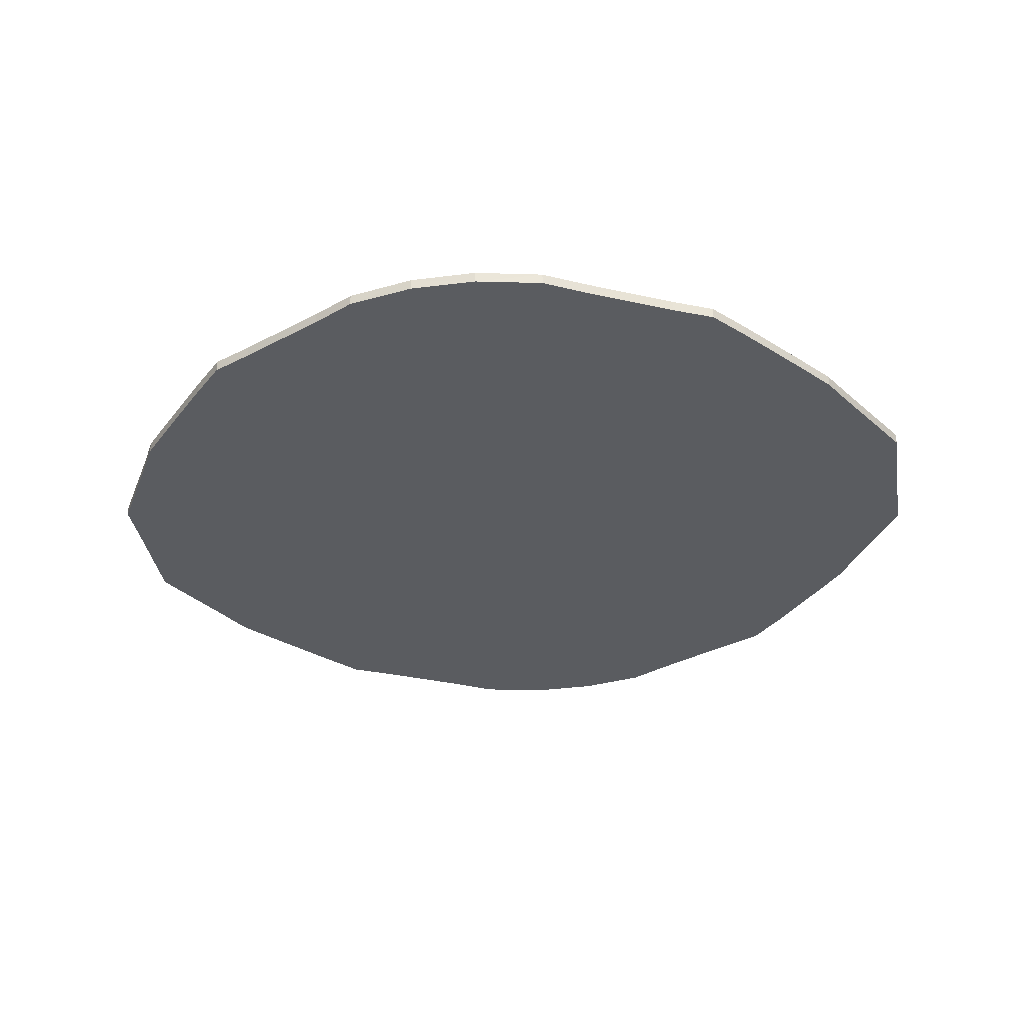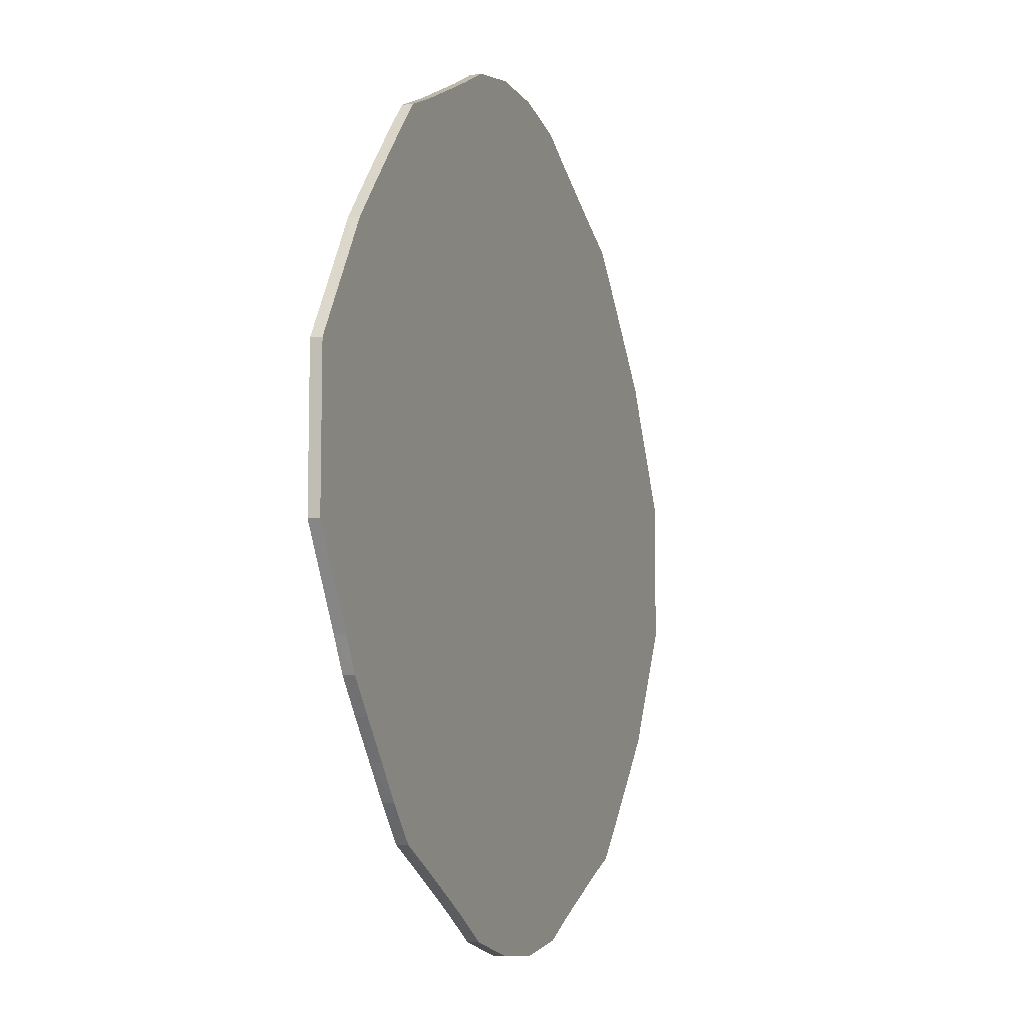
<metadata>
{"format":"obj","ext":"obj","renderer":"f3d","projection":"perspective","resolution":1024,"background":"white","views":[{"elev":-34.1,"azim":-170.5,"up":"+Z"},{"elev":-9.3,"azim":-69.5,"up":"+Y"}]}
</metadata>
<code>
g test_Mesh
v -0.9062 -0.6729 -0.15
v -0.7505 -0.8513 -0.15
v -0.8342 -0.7597 -0.15
v -1.059 -0.4883 -0.15
v -1.107 -0.404 -0.15
v -1.249 -0.1675 -0.15
v -1.249 -0.05128 -0.15
v -1.196 -0.2558 -0.15
v -1.131 -0.05128 -0.15
v -0.9886 -0.5748 -0.15
v -0.962 -0.3892 -0.15
v -0.7931 -0.5581 -0.15
v -0.7931 -0.3892 -0.15
v -0.962 -0.2202 -0.15
v -0.962 -0.05128 -0.15
v -0.7931 -0.2202 -0.15
v -0.7931 -0.05128 -0.15
v -0.4162 -1.015 -0.15
v -0.6439 -0.902 -0.15
v -0.6242 -0.727 -0.15
v -0.4945 -0.9751 -0.15
v -0.4552 -0.727 -0.15
v -0.3027 -1.076 -0.1501
v -0.1229 -1.111 -0.15
v -0.2863 -0.896 -0.15
v -0.2863 -0.727 -0.15
v -0.1173 -0.896 -0.15
v -0.1173 -0.727 -0.15
v -0.6242 -0.5581 -0.15
v -0.6242 -0.3892 -0.15
v -0.4552 -0.5581 -0.15
v -0.4552 -0.3892 -0.15
v -0.6242 -0.2202 -0.15
v -0.6242 -0.05128 -0.15
v -0.4552 -0.2202 -0.15
v -0.4552 -0.05128 -0.15
v -0.2863 -0.5581 -0.15
v -0.2863 -0.3892 -0.15
v -0.1173 -0.5581 -0.15
v -0.1173 -0.3892 -0.15
v -0.2863 -0.2202 -0.15
v -0.2863 -0.05128 -0.15
v -0.1173 -0.2202 -0.15
v -0.1173 -0.05128 -0.15
v -0.906 -0.6727 -0.12
v -0.7507 -0.8516 -0.12
v -0.8344 -0.7599 -0.12
v -1.059 -0.4884 -0.12
v -1.107 -0.404 -0.12
v -1.249 -0.1675 -0.12
v -1.249 -0.05128 -0.12
v -1.196 -0.2558 -0.12
v -1.131 -0.05128 -0.12
v -0.9887 -0.5749 -0.12
v -0.962 -0.3892 -0.12
v -0.7931 -0.5581 -0.12
v -0.7931 -0.3892 -0.12
v -0.962 -0.2202 -0.12
v -0.962 -0.05128 -0.12
v -0.7931 -0.2202 -0.12
v -0.7931 -0.05128 -0.12
v -0.4161 -1.014 -0.12
v -0.6439 -0.9019 -0.12
v -0.6242 -0.727 -0.12
v -0.4944 -0.9749 -0.12
v -0.4552 -0.727 -0.12
v -0.3028 -1.076 -0.1201
v -0.1229 -1.112 -0.12
v -0.2863 -0.896 -0.12
v -0.2863 -0.727 -0.12
v -0.1173 -0.896 -0.12
v -0.1173 -0.727 -0.12
v -0.6242 -0.5581 -0.12
v -0.6242 -0.3892 -0.12
v -0.4552 -0.5581 -0.12
v -0.4552 -0.3892 -0.12
v -0.6242 -0.2202 -0.12
v -0.6242 -0.05128 -0.12
v -0.4552 -0.2202 -0.12
v -0.4552 -0.05128 -0.12
v -0.2863 -0.5581 -0.12
v -0.2863 -0.3892 -0.12
v -0.1173 -0.5581 -0.12
v -0.1173 -0.3892 -0.12
v -0.2863 -0.2202 -0.12
v -0.2863 -0.05128 -0.12
v -0.1173 -0.2202 -0.12
v -0.1173 -0.05128 -0.12
v -1.249 0.1177 -0.15
v -1.249 0.232 -0.15
v -1.131 0.1177 -0.15
v -1.196 0.3215 -0.15
v -1.106 0.4707 -0.15
v -1.058 0.5535 -0.15
v -0.962 0.1177 -0.15
v -0.962 0.2866 -0.15
v -0.7931 0.1177 -0.15
v -0.7931 0.2866 -0.15
v -0.962 0.4556 -0.15
v -0.9877 0.64 -0.15
v -0.7931 0.4556 -0.15
v -0.7931 0.6245 -0.15
v -0.9055 0.7386 -0.15
v -0.8333 0.8239 -0.15
v -0.7509 0.9173 -0.15
v -0.6242 0.1177 -0.15
v -0.6242 0.2866 -0.15
v -0.4552 0.1177 -0.15
v -0.4552 0.2866 -0.15
v -0.6242 0.4556 -0.15
v -0.6242 0.6245 -0.15
v -0.4552 0.4556 -0.15
v -0.4552 0.6245 -0.15
v -0.2863 0.1177 -0.15
v -0.2863 0.2866 -0.15
v -0.1173 0.1177 -0.15
v -0.1173 0.2866 -0.15
v -0.2863 0.4556 -0.15
v -0.2863 0.6245 -0.15
v -0.1173 0.4556 -0.15
v -0.1173 0.6245 -0.15
v -0.6242 0.7934 -0.15
v -0.6435 0.9662 -0.15
v -0.4552 0.7934 -0.15
v -0.4941 1.041 -0.15
v -0.415 1.08 -0.15
v -0.2863 0.7934 -0.15
v -0.2863 0.9624 -0.15
v -0.1173 0.7934 -0.15
v -0.1173 0.9624 -0.15
v -0.3024 1.14 -0.15
v -0.1221 1.177 -0.1502
v -1.249 0.1177 -0.12
v -1.249 0.2317 -0.12
v -1.131 0.1177 -0.12
v -1.196 0.3214 -0.12
v -1.106 0.4707 -0.12
v -1.058 0.5534 -0.12
v -0.962 0.1177 -0.12
v -0.962 0.2866 -0.12
v -0.7931 0.1177 -0.12
v -0.7931 0.2866 -0.12
v -0.962 0.4556 -0.12
v -0.9873 0.6397 -0.12
v -0.7931 0.4556 -0.12
v -0.7931 0.6245 -0.12
v -0.9054 0.7384 -0.12
v -0.8333 0.8239 -0.12
v -0.7508 0.9172 -0.12
v -0.6242 0.1177 -0.12
v -0.6242 0.2866 -0.12
v -0.4552 0.1177 -0.12
v -0.4552 0.2866 -0.12
v -0.6242 0.4556 -0.12
v -0.6242 0.6245 -0.12
v -0.4552 0.4556 -0.12
v -0.4552 0.6245 -0.12
v -0.2863 0.1177 -0.12
v -0.2863 0.2866 -0.12
v -0.1173 0.1177 -0.12
v -0.1173 0.2866 -0.12
v -0.2863 0.4556 -0.12
v -0.2863 0.6245 -0.12
v -0.1173 0.4556 -0.12
v -0.1173 0.6245 -0.12
v -0.6242 0.7934 -0.12
v -0.6434 0.966 -0.12
v -0.4552 0.7934 -0.12
v -0.494 1.04 -0.12
v -0.415 1.08 -0.12
v -0.2863 0.7934 -0.12
v -0.2863 0.9624 -0.12
v -0.1173 0.7934 -0.12
v -0.1173 0.9624 -0.12
v -0.3025 1.14 -0.12
v -0.1223 1.178 -0.1202
v 0.05618 -1.113 -0.15
v 0.2369 -1.076 -0.1501
v 0.05161 -0.896 -0.15
v 0.05161 -0.727 -0.15
v 0.2206 -0.896 -0.15
v 0.2206 -0.727 -0.15
v 0.3504 -1.014 -0.15
v 0.4289 -0.9752 -0.15
v 0.3895 -0.727 -0.15
v 0.5776 -0.901 -0.15
v 0.5584 -0.727 -0.15
v 0.05161 -0.5581 -0.15
v 0.05161 -0.3892 -0.15
v 0.2206 -0.5581 -0.15
v 0.2206 -0.3892 -0.15
v 0.05161 -0.2202 -0.15
v 0.05161 -0.05128 -0.15
v 0.2206 -0.2202 -0.15
v 0.2206 -0.05128 -0.15
v 0.3895 -0.5581 -0.15
v 0.3895 -0.3892 -0.15
v 0.5584 -0.5581 -0.15
v 0.5584 -0.3892 -0.15
v 0.3895 -0.2202 -0.15
v 0.3895 -0.05128 -0.15
v 0.5584 -0.2202 -0.15
v 0.5584 -0.05128 -0.15
v 0.6854 -0.8517 -0.15
v 0.7682 -0.7608 -0.15
v 0.8437 -0.6757 -0.15
v 0.7274 -0.5581 -0.15
v 0.7274 -0.3892 -0.15
v 0.9269 -0.5817 -0.15
v 0.8963 -0.3892 -0.15
v 0.7274 -0.2202 -0.15
v 0.7274 -0.05128 -0.15
v 0.8963 -0.2202 -0.15
v 0.8963 -0.05128 -0.15
v 1.001 -0.4962 -0.15
v 1.049 -0.4058 -0.15
v 1.133 -0.2552 -0.15
v 1.065 -0.05128 -0.15
v 1.183 -0.1667 -0.15
v 1.181 -0.05126 -0.1497
v 0.05621 -1.113 -0.12
v 0.2369 -1.076 -0.1201
v 0.05161 -0.896 -0.12
v 0.05161 -0.727 -0.12
v 0.2206 -0.896 -0.12
v 0.2206 -0.727 -0.12
v 0.3504 -1.014 -0.12
v 0.4291 -0.9755 -0.12
v 0.3895 -0.727 -0.12
v 0.5777 -0.9013 -0.12
v 0.5584 -0.727 -0.12
v 0.05161 -0.5581 -0.12
v 0.05161 -0.3892 -0.12
v 0.2206 -0.5581 -0.12
v 0.2206 -0.3892 -0.12
v 0.05161 -0.2202 -0.12
v 0.05161 -0.05128 -0.12
v 0.2206 -0.2202 -0.12
v 0.2206 -0.05128 -0.12
v 0.3895 -0.5581 -0.12
v 0.3895 -0.3892 -0.12
v 0.5584 -0.5581 -0.12
v 0.5584 -0.3892 -0.12
v 0.3895 -0.2202 -0.12
v 0.3895 -0.05128 -0.12
v 0.5584 -0.2202 -0.12
v 0.5584 -0.05128 -0.12
v 0.6856 -0.8519 -0.12
v 0.7686 -0.7611 -0.12
v 0.8438 -0.6759 -0.12
v 0.7274 -0.5581 -0.12
v 0.7274 -0.3892 -0.12
v 0.9269 -0.5817 -0.12
v 0.8963 -0.3892 -0.12
v 0.7274 -0.2202 -0.12
v 0.7274 -0.05128 -0.12
v 0.8963 -0.2202 -0.12
v 0.8963 -0.05128 -0.12
v 1 -0.4959 -0.12
v 1.049 -0.4056 -0.12
v 1.133 -0.2552 -0.12
v 1.065 -0.05128 -0.12
v 1.184 -0.166 -0.12
v 1.184 -0.05126 -0.12
v 0.05161 0.1177 -0.15
v 0.05161 0.2866 -0.15
v 0.2206 0.1177 -0.15
v 0.2206 0.2866 -0.15
v 0.05161 0.4556 -0.15
v 0.05161 0.6245 -0.15
v 0.2206 0.4556 -0.15
v 0.2206 0.6245 -0.15
v 0.3895 0.1177 -0.15
v 0.3895 0.2866 -0.15
v 0.5584 0.1177 -0.15
v 0.5584 0.2866 -0.15
v 0.3895 0.4556 -0.15
v 0.3895 0.6245 -0.15
v 0.5584 0.4556 -0.15
v 0.5584 0.6245 -0.15
v 0.05161 0.7934 -0.15
v 0.05161 0.9624 -0.15
v 0.2206 0.7934 -0.15
v 0.2206 0.9624 -0.15
v 0.05707 1.177 -0.1502
v 0.2367 1.14 -0.1499
v 0.3895 0.7934 -0.15
v 0.4279 1.041 -0.15
v 0.5584 0.7934 -0.15
v 0.5779 0.9661 -0.15
v 0.3489 1.08 -0.15
v 0.7274 0.1177 -0.15
v 0.7274 0.2866 -0.15
v 0.8963 0.1177 -0.15
v 0.8963 0.2866 -0.15
v 0.7274 0.4556 -0.15
v 0.7274 0.6245 -0.15
v 0.8963 0.4556 -0.15
v 0.9258 0.6468 -0.15
v 1.065 0.1177 -0.15
v 1.133 0.3211 -0.15
v 1.177 0.1177 -0.15
v 1.177 0.2435 -0.15
v 1.048 0.4716 -0.15
v 1 0.5614 -0.15
v 0.7675 0.8262 -0.15
v 0.6844 0.9161 -0.15
v 0.8428 0.7413 -0.15
v 0.05161 0.1177 -0.12
v 0.05161 0.2866 -0.12
v 0.2206 0.1177 -0.12
v 0.2206 0.2866 -0.12
v 0.05161 0.4556 -0.12
v 0.05161 0.6245 -0.12
v 0.2206 0.4556 -0.12
v 0.2206 0.6245 -0.12
v 0.3895 0.1177 -0.12
v 0.3895 0.2866 -0.12
v 0.5584 0.1177 -0.12
v 0.5584 0.2866 -0.12
v 0.3895 0.4556 -0.12
v 0.3895 0.6245 -0.12
v 0.5584 0.4556 -0.12
v 0.5584 0.6245 -0.12
v 0.05161 0.7934 -0.12
v 0.05161 0.9624 -0.12
v 0.2206 0.7934 -0.12
v 0.2206 0.9624 -0.12
v 0.05717 1.177 -0.1203
v 0.2364 1.139 -0.1199
v 0.3895 0.7934 -0.12
v 0.4279 1.041 -0.12
v 0.5584 0.7934 -0.12
v 0.578 0.9661 -0.12
v 0.3489 1.08 -0.12
v 0.7274 0.1177 -0.12
v 0.7274 0.2866 -0.12
v 0.8963 0.1177 -0.12
v 0.8963 0.2866 -0.12
v 0.7274 0.4556 -0.12
v 0.7274 0.6245 -0.12
v 0.8963 0.4556 -0.12
v 0.9258 0.6468 -0.12
v 1.065 0.1177 -0.12
v 1.133 0.3209 -0.12
v 1.184 0.1178 -0.12
v 1.183 0.2303 -0.12
v 1.048 0.4712 -0.12
v 0.9998 0.561 -0.12
v 0.7677 0.8264 -0.12
v 0.6846 0.9165 -0.1201
v 0.8427 0.7412 -0.12
g off
g test_Material.001
f 6 9 8
f 11 12 10
f 15 16 14
f 4 11 10
f 9 14 8
f 14 13 11
f 5 14 11
f 19 22 21
f 26 27 25
f 22 25 21
f 23 27 24
f 18 25 23
f 30 31 29
f 34 35 33
f 38 39 37
f 42 43 41
f 32 37 31
f 36 41 35
f 33 32 30
f 41 40 38
f 35 38 32
f 2 20 19
f 13 29 12
f 17 33 16
f 16 30 13
f 1 12 3
f 29 22 20
f 37 28 26
f 31 26 22
f 12 20 3
f 53 50 52
f 56 55 54
f 61 58 60
f 55 48 54
f 58 53 52
f 60 55 57
f 58 49 55
f 66 63 65
f 72 69 71
f 69 66 65
f 71 67 68
f 69 62 67
f 76 73 75
f 80 77 79
f 84 81 83
f 88 85 87
f 82 75 81
f 86 79 85
f 79 74 76
f 87 82 84
f 85 76 82
f 64 46 63
f 74 56 73
f 78 60 77
f 77 57 74
f 56 45 47
f 75 64 66
f 83 70 72
f 81 66 70
f 64 56 47
f 90 91 89
f 96 97 95
f 99 102 101
f 91 96 95
f 94 99 93
f 99 98 96
f 93 96 92
f 107 108 106
f 111 112 110
f 115 116 114
f 119 120 118
f 109 114 108
f 113 118 112
f 110 109 107
f 118 117 115
f 112 115 109
f 123 124 122
f 128 129 127
f 124 128 127
f 131 130 128
f 126 128 125
f 98 106 97
f 102 110 101
f 101 107 98
f 105 122 104
f 103 102 100
f 122 113 111
f 127 121 119
f 124 119 113
f 102 122 111
f 135 134 133
f 142 139 141
f 146 143 145
f 140 135 139
f 143 138 137
f 145 140 142
f 140 137 136
f 153 150 152
f 157 154 156
f 161 158 160
f 165 162 164
f 159 152 158
f 163 156 162
f 156 151 153
f 164 159 161
f 162 153 159
f 168 167 166
f 174 171 173
f 172 168 171
f 174 175 172
f 172 170 169
f 151 141 150
f 155 145 154
f 154 142 151
f 166 149 148
f 146 147 144
f 168 155 157
f 173 163 165
f 171 157 163
f 166 146 155
f 180 181 179
f 185 186 184
f 181 185 184
f 179 178 177
f 181 183 178
f 189 190 188
f 193 194 192
f 197 198 196
f 201 202 200
f 191 196 190
f 195 200 194
f 192 191 189
f 200 199 197
f 194 197 191
f 207 210 209
f 212 213 211
f 218 219 217
f 210 215 209
f 213 218 217
f 211 210 208
f 213 216 210
f 187 204 186
f 199 207 198
f 203 211 202
f 202 208 199
f 188 182 180
f 196 187 185
f 190 185 182
f 207 206 205
f 187 207 205
f 226 223 225
f 230 229 228
f 229 225 228
f 222 223 221
f 227 225 222
f 235 232 234
f 239 236 238
f 243 240 242
f 247 244 246
f 241 234 240
f 245 238 244
f 238 233 235
f 246 241 243
f 244 235 241
f 254 251 253
f 258 255 257
f 263 262 261
f 259 254 253
f 262 257 261
f 257 252 254
f 260 257 254
f 248 231 230
f 252 242 251
f 256 246 255
f 255 243 252
f 234 224 226
f 242 229 231
f 240 226 229
f 250 251 249
f 251 231 249
f 266 267 265
f 270 271 269
f 274 275 273
f 278 279 277
f 268 273 267
f 272 277 271
f 269 268 266
f 277 276 274
f 271 274 268
f 282 283 281
f 287 290 289
f 284 287 283
f 282 286 284
f 284 291 288
f 293 294 292
f 297 298 296
f 300 303 302
f 295 300 294
f 298 305 304
f 296 295 293
f 295 304 301
f 276 292 275
f 280 296 279
f 279 293 276
f 289 307 306
f 281 272 270
f 287 280 278
f 283 278 272
f 297 308 299
f 289 297 280
f 312 309 311
f 316 313 315
f 320 317 319
f 324 321 323
f 318 311 317
f 322 315 321
f 315 310 312
f 323 318 320
f 321 312 318
f 328 325 327
f 334 331 333
f 331 328 327
f 330 326 328
f 335 328 332
f 339 336 338
f 342 341 340
f 347 344 346
f 344 339 338
f 349 342 348
f 342 337 339
f 348 339 345
f 337 319 336
f 341 323 340
f 340 320 337
f 351 333 350
f 327 314 316
f 333 322 324
f 331 316 322
f 352 341 343
f 341 333 324
f 28 179 27
f 24 179 177
f 40 188 39
f 44 192 43
f 43 189 40
f 39 180 28
f 224 71 223
f 223 68 221
f 233 83 232
f 237 87 236
f 236 84 233
f 232 72 224
f 117 265 116
f 121 269 120
f 120 266 117
f 130 281 129
f 132 282 130
f 129 270 121
f 310 160 309
f 314 164 313
f 313 161 310
f 326 173 325
f 329 174 326
f 325 165 314
f 7 91 9
f 95 17 15
f 91 15 9
f 106 36 34
f 114 44 42
f 108 42 36
f 97 34 17
f 265 195 193
f 273 203 201
f 267 201 195
f 292 214 212
f 218 302 220
f 294 218 214
f 275 212 203
f 53 133 51
f 141 59 61
f 139 53 59
f 152 78 80
f 160 86 88
f 158 80 86
f 150 61 78
f 311 237 239
f 319 245 247
f 317 239 245
f 338 256 258
f 346 262 264
f 344 258 262
f 336 247 256
f 2 47 3
f 1 47 45
f 48 5 4
f 6 51 7
f 8 50 6
f 49 8 5
f 4 54 48
f 21 63 19
f 24 67 23
f 62 21 18
f 18 67 62
f 1 54 10
f 19 46 2
f 89 134 90
f 136 90 134
f 137 94 93
f 136 93 92
f 138 100 94
f 104 149 105
f 147 104 103
f 169 123 167
f 175 132 131
f 169 126 125
f 170 131 126
f 100 147 103
f 149 123 105
f 177 222 221
f 184 230 228
f 228 183 184
f 183 222 178
f 249 204 205
f 206 249 205
f 216 259 215
f 220 263 219
f 219 261 217
f 261 216 217
f 215 253 209
f 253 206 209
f 204 230 186
f 329 286 285
f 332 290 288
f 291 332 288
f 330 291 286
f 347 302 303
f 345 303 301
f 349 304 305
f 304 345 301
f 343 305 299
f 307 350 306
f 352 306 350
f 352 299 308
f 334 307 290
f 51 89 7
f 346 220 302
f 177 68 24
f 329 132 176
f 116 193 44
f 309 88 237
f 6 7 9
f 11 13 12
f 15 17 16
f 4 5 11
f 9 15 14
f 14 16 13
f 5 8 14
f 19 20 22
f 26 28 27
f 22 26 25
f 23 25 27
f 18 21 25
f 30 32 31
f 34 36 35
f 38 40 39
f 42 44 43
f 32 38 37
f 36 42 41
f 33 35 32
f 41 43 40
f 35 41 38
f 2 3 20
f 13 30 29
f 17 34 33
f 16 33 30
f 1 10 12
f 29 31 22
f 37 39 28
f 31 37 26
f 12 29 20
f 53 51 50
f 56 57 55
f 61 59 58
f 55 49 48
f 58 59 53
f 60 58 55
f 58 52 49
f 66 64 63
f 72 70 69
f 69 70 66
f 71 69 67
f 69 65 62
f 76 74 73
f 80 78 77
f 84 82 81
f 88 86 85
f 82 76 75
f 86 80 79
f 79 77 74
f 87 85 82
f 85 79 76
f 64 47 46
f 74 57 56
f 78 61 60
f 77 60 57
f 56 54 45
f 75 73 64
f 83 81 70
f 81 75 66
f 64 73 56
f 90 92 91
f 96 98 97
f 99 100 102
f 91 92 96
f 94 100 99
f 99 101 98
f 93 99 96
f 107 109 108
f 111 113 112
f 115 117 116
f 119 121 120
f 109 115 114
f 113 119 118
f 110 112 109
f 118 120 117
f 112 118 115
f 123 125 124
f 128 130 129
f 124 125 128
f 131 132 130
f 126 131 128
f 98 107 106
f 102 111 110
f 101 110 107
f 105 123 122
f 103 104 102
f 122 124 113
f 127 129 121
f 124 127 119
f 102 104 122
f 135 136 134
f 142 140 139
f 146 144 143
f 140 136 135
f 143 144 138
f 145 143 140
f 140 143 137
f 153 151 150
f 157 155 154
f 161 159 158
f 165 163 162
f 159 153 152
f 163 157 156
f 156 154 151
f 164 162 159
f 162 156 153
f 168 169 167
f 174 172 171
f 172 169 168
f 174 176 175
f 172 175 170
f 151 142 141
f 155 146 145
f 154 145 142
f 166 167 149
f 146 148 147
f 168 166 155
f 173 171 163
f 171 168 157
f 166 148 146
f 180 182 181
f 185 187 186
f 181 182 185
f 179 181 178
f 181 184 183
f 189 191 190
f 193 195 194
f 197 199 198
f 201 203 202
f 191 197 196
f 195 201 200
f 192 194 191
f 200 202 199
f 194 200 197
f 207 208 210
f 212 214 213
f 218 220 219
f 210 216 215
f 213 214 218
f 211 213 210
f 213 217 216
f 187 205 204
f 199 208 207
f 203 212 211
f 202 211 208
f 188 190 182
f 196 198 187
f 190 196 185
f 207 209 206
f 187 198 207
f 226 224 223
f 230 231 229
f 229 226 225
f 222 225 223
f 227 228 225
f 235 233 232
f 239 237 236
f 243 241 240
f 247 245 244
f 241 235 234
f 245 239 238
f 238 236 233
f 246 244 241
f 244 238 235
f 254 252 251
f 258 256 255
f 263 264 262
f 259 260 254
f 262 258 257
f 257 255 252
f 260 261 257
f 248 249 231
f 252 243 242
f 256 247 246
f 255 246 243
f 234 232 224
f 242 240 229
f 240 234 226
f 250 253 251
f 251 242 231
f 266 268 267
f 270 272 271
f 274 276 275
f 278 280 279
f 268 274 273
f 272 278 277
f 269 271 268
f 277 279 276
f 271 277 274
f 282 284 283
f 287 288 290
f 284 288 287
f 282 285 286
f 284 286 291
f 293 295 294
f 297 299 298
f 300 301 303
f 295 301 300
f 298 299 305
f 296 298 295
f 295 298 304
f 276 293 292
f 280 297 296
f 279 296 293
f 289 290 307
f 281 283 272
f 287 289 280
f 283 287 278
f 297 306 308
f 289 306 297
f 312 310 309
f 316 314 313
f 320 318 317
f 324 322 321
f 318 312 311
f 322 316 315
f 315 313 310
f 323 321 318
f 321 315 312
f 328 326 325
f 334 332 331
f 331 332 328
f 330 329 326
f 335 330 328
f 339 337 336
f 342 343 341
f 347 345 344
f 344 345 339
f 349 343 342
f 342 340 337
f 348 342 339
f 337 320 319
f 341 324 323
f 340 323 320
f 351 334 333
f 327 325 314
f 333 331 322
f 331 327 316
f 352 350 341
f 341 350 333
f 28 180 179
f 24 27 179
f 40 189 188
f 44 193 192
f 43 192 189
f 39 188 180
f 224 72 71
f 223 71 68
f 233 84 83
f 237 88 87
f 236 87 84
f 232 83 72
f 117 266 265
f 121 270 269
f 120 269 266
f 130 282 281
f 132 285 282
f 129 281 270
f 310 161 160
f 314 165 164
f 313 164 161
f 326 174 173
f 329 176 174
f 325 173 165
f 7 89 91
f 95 97 17
f 91 95 15
f 106 108 36
f 114 116 44
f 108 114 42
f 97 106 34
f 265 267 195
f 273 275 203
f 267 273 201
f 292 294 214
f 218 300 302
f 294 300 218
f 275 292 212
f 53 135 133
f 141 139 59
f 139 135 53
f 152 150 78
f 160 158 86
f 158 152 80
f 150 141 61
f 311 309 237
f 319 317 245
f 317 311 239
f 338 336 256
f 346 344 262
f 344 338 258
f 336 319 247
f 2 46 47
f 1 3 47
f 48 49 5
f 6 50 51
f 8 52 50
f 49 52 8
f 4 10 54
f 21 65 63
f 24 68 67
f 62 65 21
f 18 23 67
f 1 45 54
f 19 63 46
f 89 133 134
f 136 92 90
f 137 138 94
f 136 137 93
f 138 144 100
f 104 148 149
f 147 148 104
f 169 125 123
f 175 176 132
f 169 170 126
f 170 175 131
f 100 144 147
f 149 167 123
f 177 178 222
f 184 186 230
f 228 227 183
f 183 227 222
f 249 248 204
f 206 250 249
f 216 260 259
f 220 264 263
f 219 263 261
f 261 260 216
f 215 259 253
f 253 250 206
f 204 248 230
f 329 330 286
f 332 334 290
f 291 335 332
f 330 335 291
f 347 346 302
f 345 347 303
f 349 348 304
f 304 348 345
f 343 349 305
f 307 351 350
f 352 308 306
f 352 343 299
f 334 351 307
f 51 133 89
f 346 264 220
f 177 221 68
f 329 285 132
f 116 265 193
f 309 160 88

</code>
